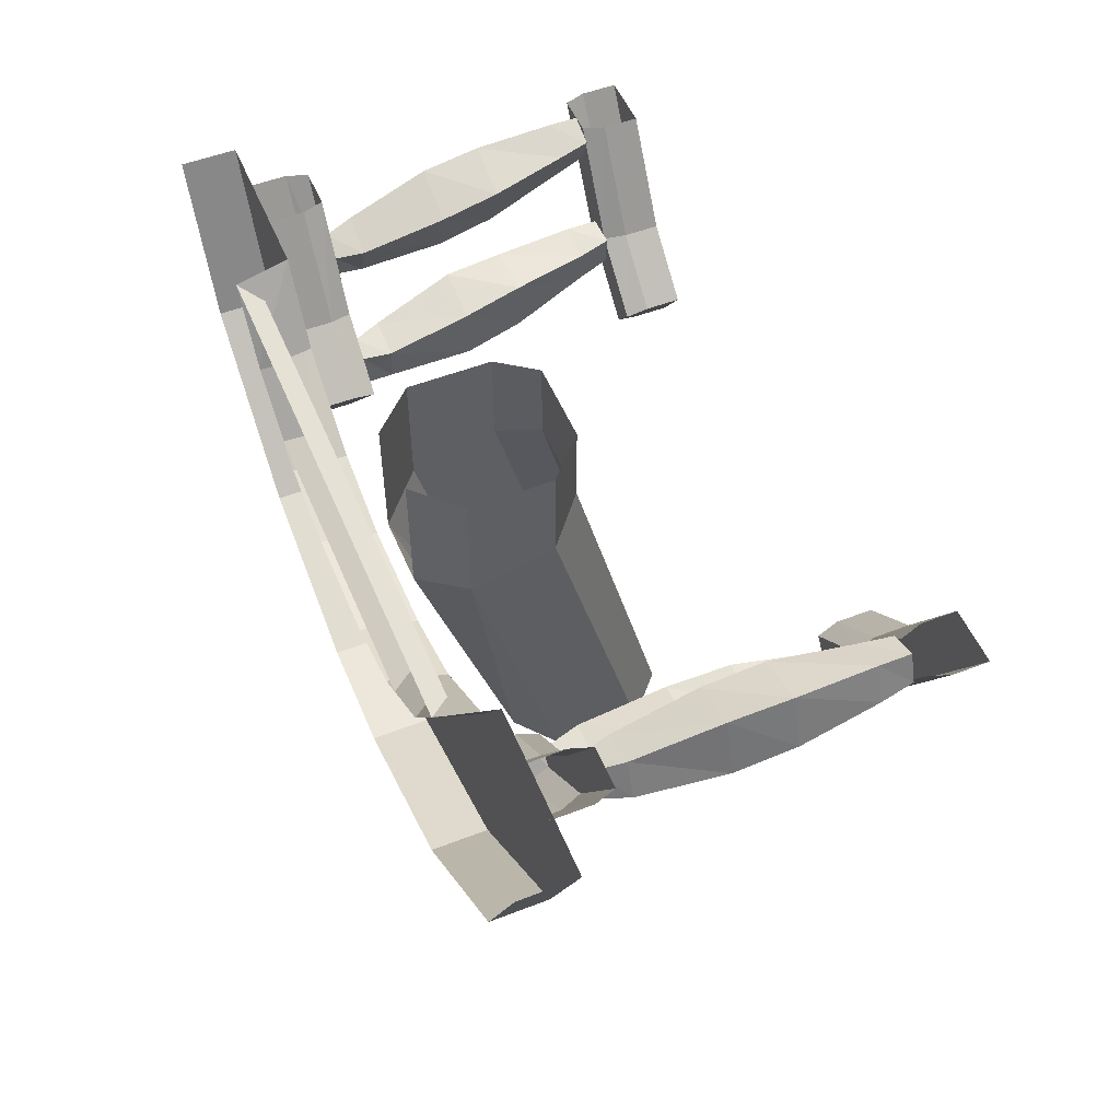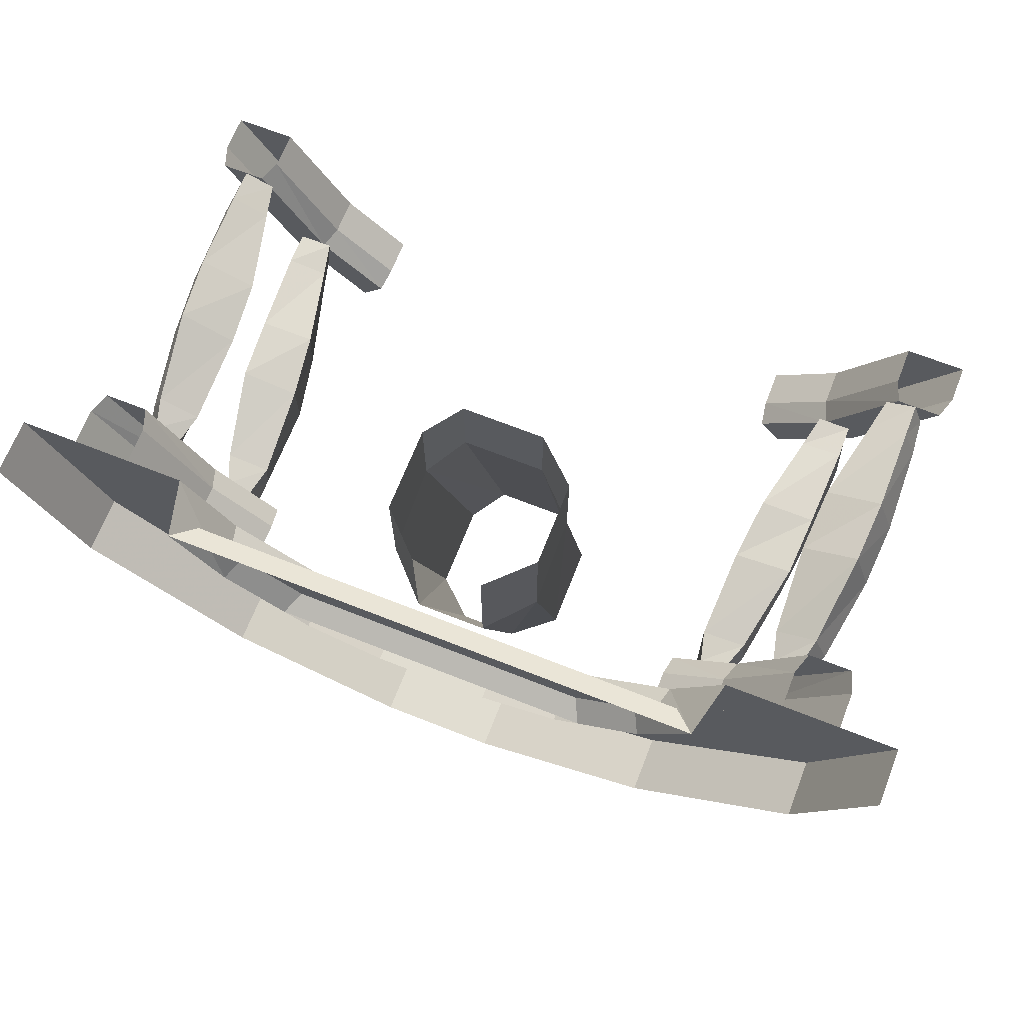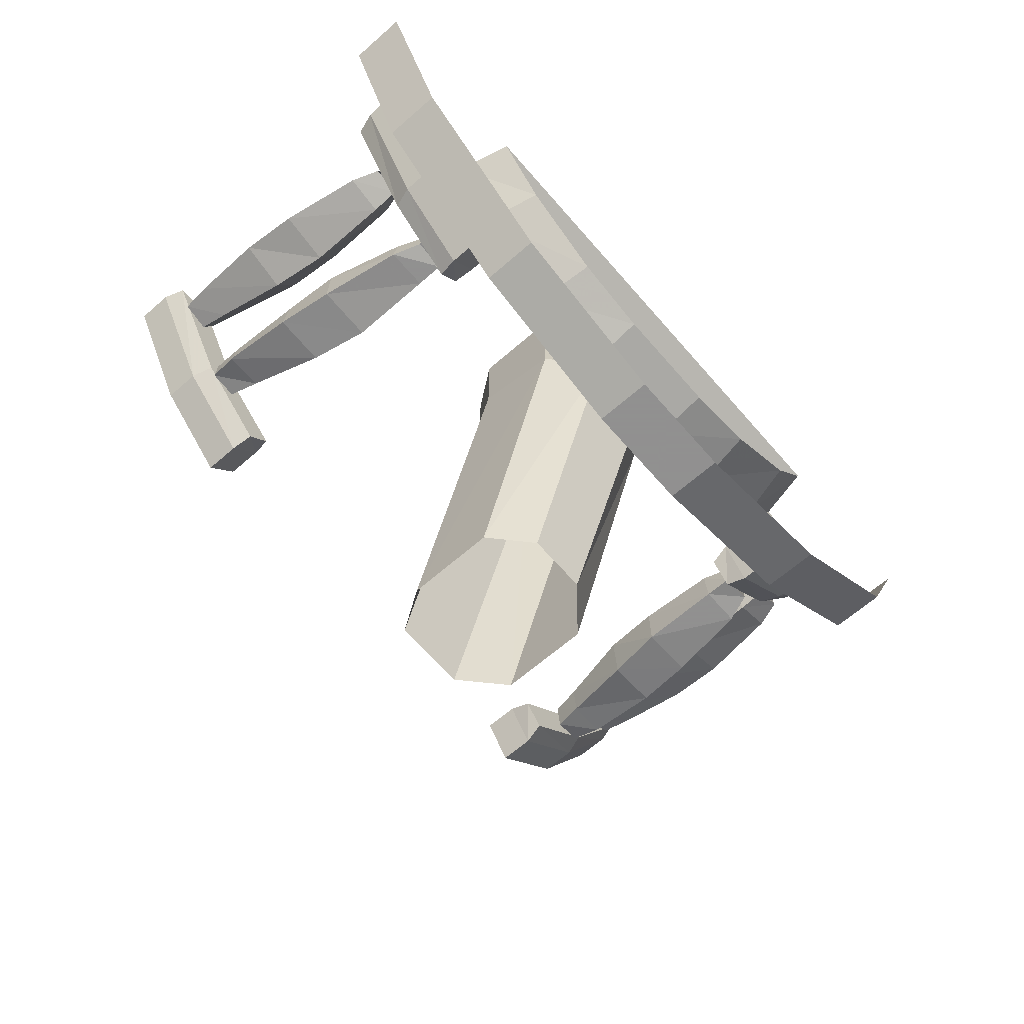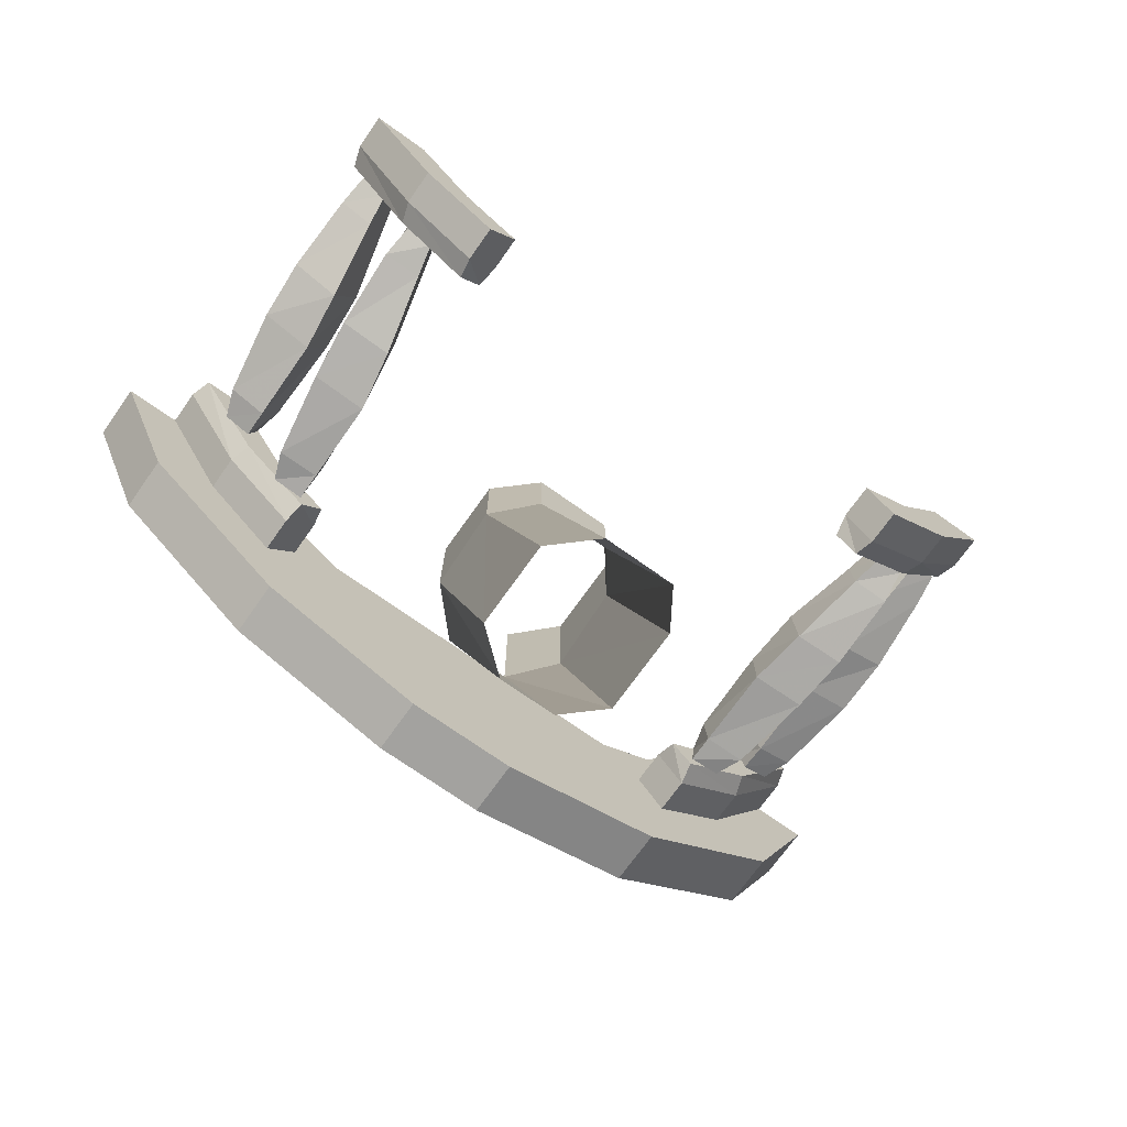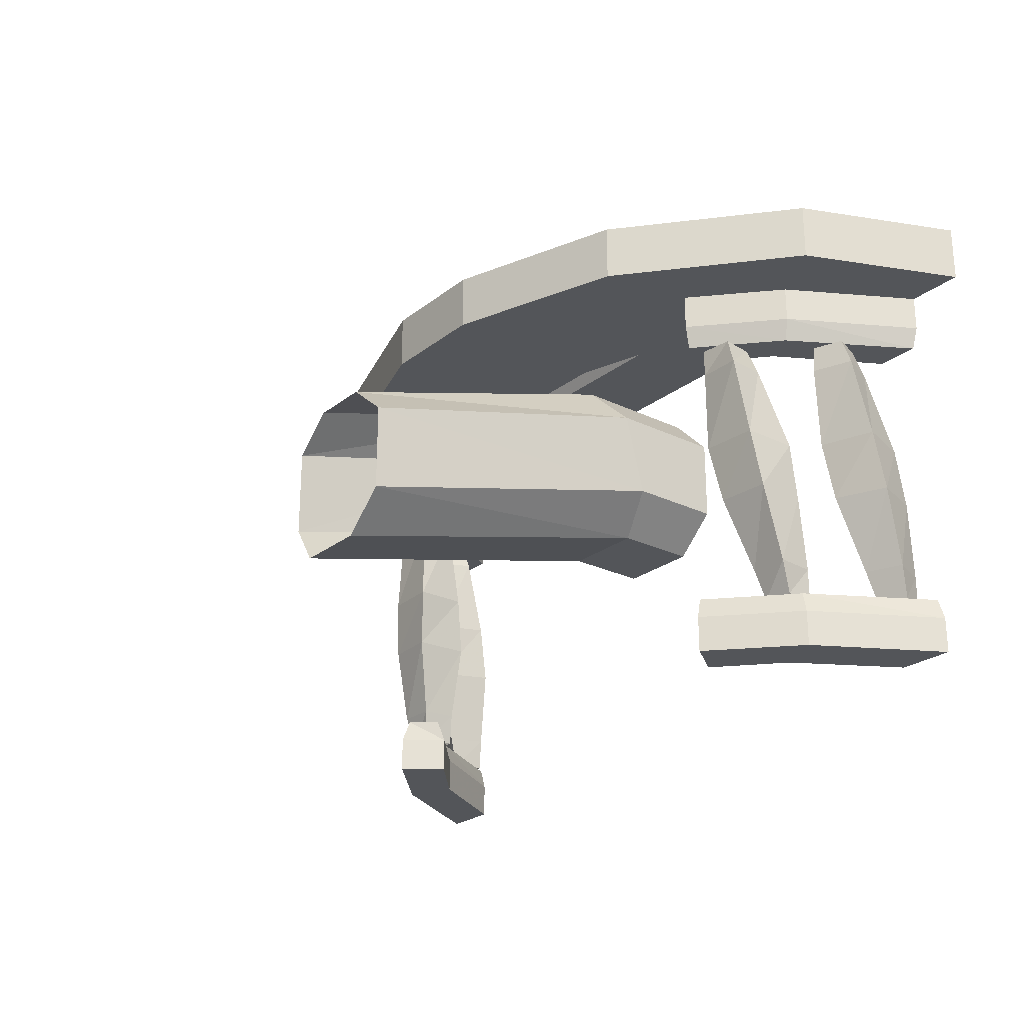
<metadata>
{"format":"obj","ext":"obj","renderer":"f3d","projection":"perspective","resolution":1024,"background":"white","views":[{"elev":52.8,"azim":-112.6,"up":"+Z"},{"elev":68.9,"azim":-158.5,"up":"+Z"},{"elev":-65.8,"azim":131.1,"up":"+Z"},{"elev":-72.4,"azim":-35.4,"up":"+Z"},{"elev":-24.5,"azim":-128.5,"up":"+Y"}]}
</metadata>
<code>
v 0 0.07812 0.2734
v -0.3281 0.07812 0.2734
v -0.3516 0.125 0.25
v 0 0.125 0.25
v 0.3281 0.07812 0.2734
v 0.4609 0.07812 0.3672
v 0.5469 0.07812 0.4766
v 0 0.07812 0.4766
v -0.4609 0.07812 0.3672
v -0.4844 0.125 0.3438
v -0.5938 0.125 0.5
v -0.5156 0 0.3281
v -0.3125 0 0.1875
v -0.2969 0.125 0.2109
v -0.125 0 0.1328
v -0.125 0.125 0.1641
v -0.125 0.07812 0.1641
v -0.2969 0.07812 0.2109
v -0.3047 0.07812 0.2266
v 0 0.07812 0.2266
v 0.3516 0.125 0.25
v 0.4844 0.125 0.3438
v 0.5938 0.125 0.5
v 0 0.125 0.5
v -0.5469 0.07812 0.4766
v 0 0.07812 0.1641
v 0.3047 0.07812 0.2266
v 0.2969 0.07812 0.2109
v 0.2969 0.125 0.2109
v 0.125 0.125 0.1641
v 0.3125 0 0.1875
v 0.5156 0 0.3281
v 0.625 0 0.5
v 0 0.125 0.1641
v 0.125 0.07812 0.1641
v -0.75 -0.875 0.5
v -0.875 -0.875 0.5
v -0.7188 -0.875 0.2344
v -0.6172 -0.875 0.2812
v -0.75 -0.7969 0.5
v -0.6172 -0.7969 0.2812
v -0.7656 -0.75 0.5
v -0.6328 -0.75 0.2734
v -0.8594 -0.75 0.5
v -0.7031 -0.75 0.2422
v -0.875 -0.7969 0.5
v -0.7188 -0.7969 0.2344
v -0.5469 -0.7969 0.07812
v -0.5469 -0.875 0.07812
v -0.4844 -0.875 0.1641
v -0.4844 -0.7969 0.1641
v -0.4922 -0.75 0.1484
v -0.5391 -0.75 0.09375
v -0.75 0 0.5
v -0.75 -0.07812 0.5
v -0.6172 -0.07812 0.2812
v -0.6172 0 0.2812
v -0.4844 -0.07812 0.1641
v -0.4844 0 0.1641
v -0.5469 -0.07812 0.07812
v -0.5469 0 0.07812
v -0.7188 -0.07812 0.2344
v -0.7188 0 0.2344
v -0.875 -0.07812 0.5
v -0.875 0 0.5
v -0.7656 -0.125 0.5
v -0.8594 -0.125 0.5
v -0.7031 -0.125 0.2422
v -0.6328 -0.125 0.2734
v -0.4922 -0.125 0.1484
v -0.5391 -0.125 0.09375
v -0.8047 -0.1875 0.3438
v -0.7188 -0.1875 0.3125
v -0.7188 -0.375 0.3203
v -0.8359 -0.375 0.3594
v -0.7734 -0.1875 0.4219
v -0.7578 -0.125 0.4062
v -0.7812 -0.125 0.3438
v -0.7188 -0.125 0.3203
v -0.6875 -0.1875 0.3906
v -0.6797 -0.375 0.4297
v -0.6875 -0.5078 0.4531
v -0.7344 -0.5078 0.3359
v -0.8438 -0.5078 0.3828
v -0.7969 -0.375 0.4766
v -0.7031 -0.125 0.3828
v -0.8047 -0.5078 0.4922
v -0.8047 -0.6797 0.5
v -0.7266 -0.6797 0.4688
v -0.7578 -0.6797 0.3906
v -0.8359 -0.6797 0.4219
v -0.7656 -0.75 0.4141
v -0.8281 -0.75 0.4375
v -0.8047 -0.75 0.5
v -0.7422 -0.75 0.4766
v -0.6406 -0.1875 0.1328
v -0.5469 -0.1875 0.1328
v -0.5469 -0.375 0.1328
v -0.6719 -0.375 0.1406
v -0.6328 -0.1875 0.2188
v -0.6094 -0.125 0.2109
v -0.6172 -0.125 0.1406
v -0.5469 -0.125 0.1328
v -0.5391 -0.1875 0.2109
v -0.5469 -0.375 0.25
v -0.5625 -0.5078 0.2734
v -0.5703 -0.5078 0.1484
v -0.6875 -0.5078 0.1562
v -0.6719 -0.375 0.2656
v -0.5547 -0.125 0.2031
v -0.6797 -0.5078 0.2734
v -0.6875 -0.6797 0.2812
v -0.6016 -0.6797 0.2734
v -0.6094 -0.6797 0.1953
v -0.6953 -0.6797 0.1953
v -0.625 -0.75 0.2109
v -0.6875 -0.75 0.2188
v -0.6875 -0.75 0.2812
v -0.6172 -0.75 0.2812
v 0.875 -0.875 0.5
v 0.75 -0.875 0.5
v 0.6172 -0.875 0.2812
v 0.7188 -0.875 0.2344
v 0.875 -0.7969 0.5
v 0.7188 -0.7969 0.2344
v 0.8594 -0.75 0.5
v 0.7031 -0.75 0.2422
v 0.7656 -0.75 0.5
v 0.6328 -0.75 0.2734
v 0.75 -0.7969 0.5
v 0.6172 -0.7969 0.2812
v 0.4844 -0.7969 0.1641
v 0.4844 -0.875 0.1641
v 0.5469 -0.875 0.07812
v 0.5469 -0.7969 0.07812
v 0.5391 -0.75 0.09375
v 0.4922 -0.75 0.1484
v 0.75 -0.07812 0.5
v 0.75 0 0.5
v 0.6172 0 0.2812
v 0.6172 -0.07812 0.2812
v 0.7656 -0.125 0.5
v 0.6328 -0.125 0.2734
v 0.8594 -0.125 0.5
v 0.7031 -0.125 0.2422
v 0.875 -0.07812 0.5
v 0.7188 -0.07812 0.2344
v 0.875 0 0.5
v 0.7188 0 0.2344
v 0.5469 -0.07812 0.07812
v 0.5469 0 0.07812
v 0.4844 -0.07812 0.1641
v 0.4844 0 0.1641
v 0.4922 -0.125 0.1484
v 0.5391 -0.125 0.09375
v 0.7188 -0.1875 0.3125
v 0.8047 -0.1875 0.3438
v 0.8359 -0.375 0.3594
v 0.7188 -0.375 0.3203
v 0.6875 -0.1875 0.3906
v 0.7031 -0.125 0.3828
v 0.7188 -0.125 0.3203
v 0.7812 -0.125 0.3438
v 0.7734 -0.1875 0.4219
v 0.7969 -0.375 0.4766
v 0.8047 -0.5078 0.4922
v 0.8438 -0.5078 0.3828
v 0.7344 -0.5078 0.3359
v 0.6797 -0.375 0.4297
v 0.7578 -0.125 0.4062
v 0.6875 -0.5078 0.4531
v 0.7266 -0.6797 0.4688
v 0.8047 -0.6797 0.5
v 0.8359 -0.6797 0.4219
v 0.7578 -0.6797 0.3906
v 0.8281 -0.75 0.4375
v 0.7656 -0.75 0.4141
v 0.7422 -0.75 0.4766
v 0.8047 -0.75 0.5
v 0.5469 -0.1875 0.1328
v 0.6406 -0.1875 0.1328
v 0.6719 -0.375 0.1406
v 0.5469 -0.375 0.1328
v 0.5391 -0.1875 0.2109
v 0.5547 -0.125 0.2031
v 0.5469 -0.125 0.1328
v 0.6172 -0.125 0.1406
v 0.6328 -0.1875 0.2188
v 0.6719 -0.375 0.2656
v 0.6797 -0.5078 0.2734
v 0.6875 -0.5078 0.1562
v 0.5703 -0.5078 0.1484
v 0.5469 -0.375 0.25
v 0.6094 -0.125 0.2109
v 0.5625 -0.5078 0.2734
v 0.6016 -0.6797 0.2734
v 0.6875 -0.6797 0.2812
v 0.6953 -0.6797 0.1953
v 0.6094 -0.6797 0.1953
v 0.6875 -0.75 0.2188
v 0.625 -0.75 0.2109
v 0.6172 -0.75 0.2812
v 0.6875 -0.75 0.2812
v -1 0 0.5
v -1 0.125 0.5
v -0.8516 0.125 0.1641
v -0.8516 0 0.1641
v -0.625 0 0.5
v -0.5078 0.125 -0.125
v -0.5078 0 -0.125
v -0.125 0 -0.25
v 0.125 0 -0.25
v 0.125 0 0.1328
v 0.5078 0 -0.125
v 0.8516 0 0.1641
v 1 0 0.5
v -0.125 0.125 -0.25
v 0.125 0.125 -0.25
v 0.5078 0.125 -0.125
v 1 0.125 0.5
v 0.8516 0.125 0.1641
v -0.1484 -0.3125 -0.5
v -0.1484 -0.5078 -0.5
v -0.1641 -0.2969 0.2812
v -0.1641 -0.1094 0.2344
v -0.05469 -0.2344 -0.5
v -0.07031 -0.01562 0.2031
v 0.07812 -0.2344 -0.5
v 0.08594 -0.01562 0.2031
v 0.1641 -0.3125 -0.5
v 0.1797 -0.1094 0.2344
v 0.1641 -0.5078 -0.5
v 0.1797 -0.2969 0.2812
v 0.1094 -0.5938 -0.5
v 0.1172 -0.3828 0.3125
v -0.05469 -0.5938 -0.5
v -0.07031 -0.3828 0.3125
v -0.07031 -0.3828 0.5
v -0.1641 -0.2969 0.5
v -0.1641 -0.1094 0.5
v -0.07031 -0.01562 0.5
v 0.08594 -0.01562 0.5
v 0.1797 -0.1094 0.5
v 0.1797 -0.2969 0.5
v 0.1172 -0.3828 0.5
f 1 2 3
f 1 3 4
f 1 4 5
f 4 21 5
f 7 23 8
f 8 23 24
f 8 24 25
f 11 25 24
f 1 5 6
f 1 6 7
f 1 7 8
f 1 8 9
f 1 9 2
f 8 25 9
f 2 9 3
f 3 9 10
f 10 9 11
f 14 18 3
f 3 18 19
f 5 21 22
f 5 22 6
f 6 22 7
f 7 22 23
f 9 25 11
f 21 27 28
f 21 28 29
f 204 207 208
f 208 207 12
f 207 210 12
f 12 210 13
f 13 210 211
f 13 211 15
f 15 211 212
f 15 212 213
f 31 213 214
f 31 214 215
f 31 215 32
f 32 215 216
f 32 216 33
f 212 214 213
f 234 235 236
f 236 235 237
f 235 245 237
f 237 245 238
f 10 11 12
f 10 12 13
f 10 13 14
f 14 13 15
f 14 15 16
f 20 19 18
f 20 18 26
f 20 26 27
f 29 30 31
f 29 31 32
f 29 32 22
f 22 32 33
f 22 33 23
f 26 18 17
f 26 35 28
f 26 28 27
f 204 205 206
f 204 206 207
f 208 12 11
f 207 206 209
f 207 209 210
f 15 213 16
f 16 213 30
f 30 213 31
f 210 209 217
f 210 217 211
f 211 217 218
f 211 218 212
f 212 218 219
f 212 219 214
f 220 216 215
f 220 215 221
f 221 215 214
f 221 214 219
f 232 233 234
f 234 233 235
f 236 237 223
f 223 237 224
f 224 237 238
f 224 238 239
f 233 244 235
f 235 244 245
f 14 16 17
f 14 17 18
f 3 19 4
f 4 19 20
f 4 20 21
f 20 27 21
f 29 28 30
f 26 17 16
f 26 16 34
f 26 34 35
f 28 35 30
f 30 35 34
f 222 223 224
f 222 224 225
f 230 231 232
f 232 231 233
f 224 239 225
f 225 239 240
f 231 243 233
f 233 243 244
f 36 37 38
f 36 38 39
f 38 49 39
f 39 49 50
f 66 67 68
f 66 68 69
f 69 68 71
f 69 71 70
f 74 81 82
f 74 82 83
f 74 83 75
f 75 83 84
f 75 84 85
f 81 85 87
f 81 87 82
f 84 87 85
f 98 105 106
f 98 106 107
f 98 107 99
f 99 107 108
f 99 108 109
f 105 109 111
f 105 111 106
f 108 111 109
f 120 121 122
f 120 122 123
f 122 133 123
f 123 133 134
f 142 143 144
f 144 143 145
f 145 143 154
f 145 154 155
f 158 165 166
f 158 166 167
f 158 167 159
f 159 167 168
f 159 168 169
f 165 169 171
f 165 171 166
f 168 171 169
f 182 189 190
f 182 190 191
f 182 191 183
f 183 191 192
f 183 192 193
f 189 193 195
f 189 195 190
f 192 195 193
f 36 39 40
f 40 39 41
f 46 47 37
f 37 47 38
f 38 47 48
f 38 48 49
f 39 50 41
f 41 50 51
f 66 69 55
f 55 69 56
f 56 69 70
f 56 70 58
f 60 71 68
f 60 68 62
f 62 68 67
f 62 67 64
f 72 73 74
f 72 74 75
f 72 75 76
f 73 80 81
f 73 81 74
f 75 85 76
f 76 85 80
f 80 85 81
f 82 87 88
f 82 88 89
f 82 89 83
f 83 89 90
f 83 90 84
f 84 90 91
f 84 91 87
f 91 88 87
f 96 97 98
f 96 98 99
f 96 99 100
f 97 104 105
f 97 105 98
f 99 109 100
f 100 109 104
f 104 109 105
f 106 111 112
f 106 112 113
f 106 113 107
f 107 113 114
f 107 114 108
f 108 114 115
f 108 115 111
f 115 112 111
f 120 123 124
f 124 123 125
f 130 131 121
f 121 131 122
f 122 131 132
f 122 132 133
f 123 134 125
f 125 134 135
f 138 141 142
f 142 141 143
f 144 145 146
f 146 145 147
f 145 155 147
f 147 155 150
f 152 154 143
f 152 143 141
f 156 157 158
f 156 158 159
f 156 159 160
f 157 164 165
f 157 165 158
f 159 169 160
f 160 169 164
f 164 169 165
f 166 171 172
f 166 172 173
f 166 173 167
f 167 173 174
f 167 174 168
f 168 174 175
f 168 175 171
f 175 172 171
f 180 181 182
f 180 182 183
f 180 183 184
f 181 188 189
f 181 189 182
f 183 193 184
f 184 193 188
f 188 193 189
f 190 195 196
f 190 196 197
f 190 197 191
f 191 197 198
f 191 198 192
f 192 198 199
f 192 199 195
f 199 196 195
f 40 41 42
f 42 41 43
f 44 45 46
f 46 45 47
f 41 51 43
f 43 51 52
f 45 53 47
f 47 53 48
f 48 53 52
f 48 52 51
f 48 51 50
f 48 50 49
f 54 55 56
f 54 56 57
f 57 56 58
f 57 58 59
f 59 58 60
f 59 60 61
f 61 60 62
f 61 62 63
f 63 62 64
f 63 64 65
f 58 70 71
f 58 71 60
f 72 76 77
f 72 77 78
f 72 78 73
f 73 78 79
f 73 79 80
f 76 80 86
f 76 86 77
f 80 79 86
f 91 90 92
f 91 92 93
f 91 93 88
f 89 88 94
f 89 94 95
f 89 95 90
f 90 95 92
f 88 93 94
f 96 100 101
f 96 101 102
f 96 102 97
f 97 102 103
f 97 103 104
f 100 104 110
f 100 110 101
f 104 103 110
f 115 114 116
f 115 116 117
f 115 117 112
f 113 112 118
f 113 118 119
f 113 119 114
f 114 119 116
f 112 117 118
f 124 125 126
f 126 125 127
f 128 129 130
f 130 129 131
f 125 135 127
f 127 135 136
f 129 137 131
f 131 137 132
f 132 137 136
f 132 136 135
f 132 135 134
f 132 134 133
f 138 139 140
f 138 140 141
f 146 147 148
f 148 147 149
f 149 147 150
f 149 150 151
f 151 150 152
f 151 152 153
f 153 152 141
f 153 141 140
f 150 155 154
f 150 154 152
f 156 160 161
f 156 161 162
f 156 162 157
f 157 162 163
f 157 163 164
f 160 164 170
f 160 170 161
f 164 163 170
f 175 174 176
f 175 176 177
f 175 177 172
f 173 172 178
f 173 178 179
f 173 179 174
f 174 179 176
f 172 177 178
f 180 184 185
f 180 185 186
f 180 186 181
f 181 186 187
f 181 187 188
f 184 188 194
f 184 194 185
f 188 187 194
f 199 198 200
f 199 200 201
f 199 201 196
f 197 196 202
f 197 202 203
f 197 203 198
f 198 203 200
f 196 201 202
f 42 43 44
f 44 43 45
f 43 52 45
f 45 52 53
f 126 127 128
f 128 127 129
f 127 136 129
f 129 136 137
f 222 225 226
f 226 225 227
f 228 229 230
f 230 229 231
f 225 240 227
f 227 240 241
f 231 229 242
f 231 242 243
f 226 227 228
f 228 227 229

</code>
